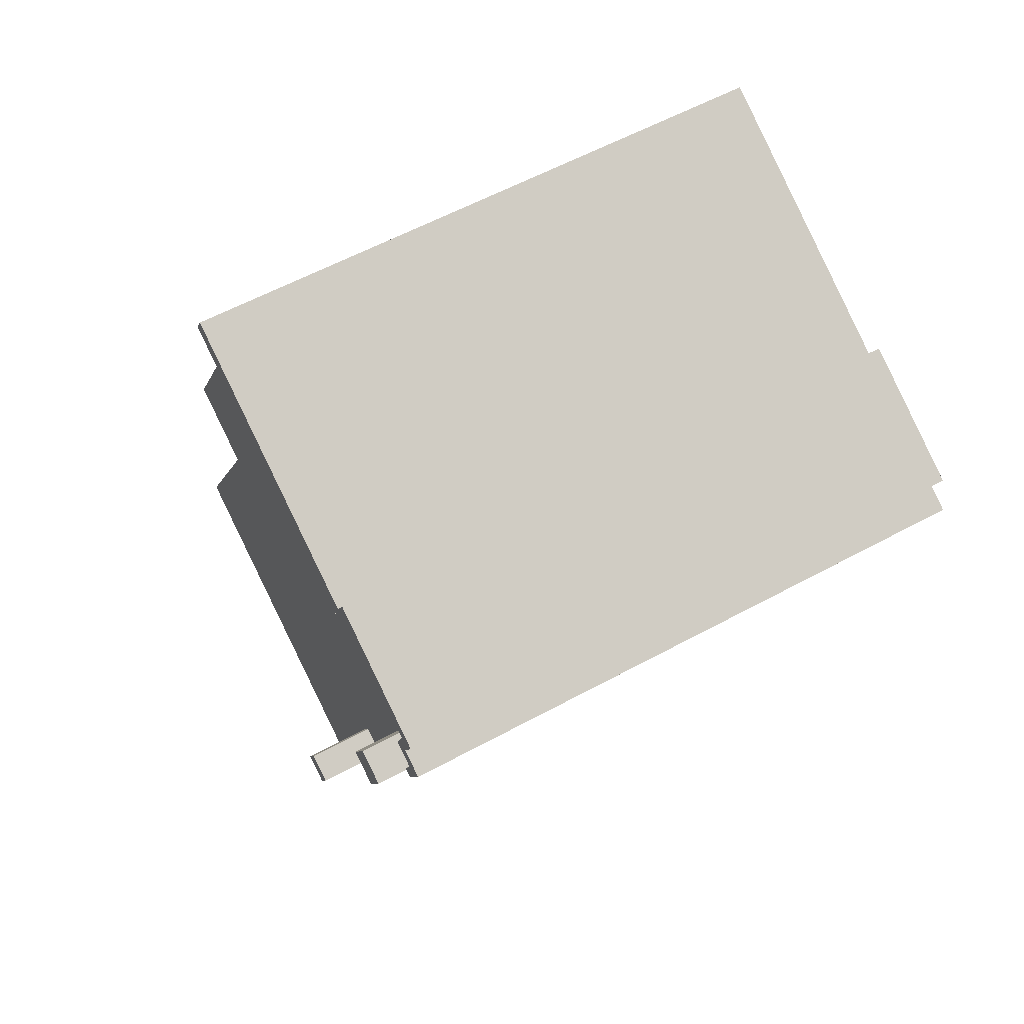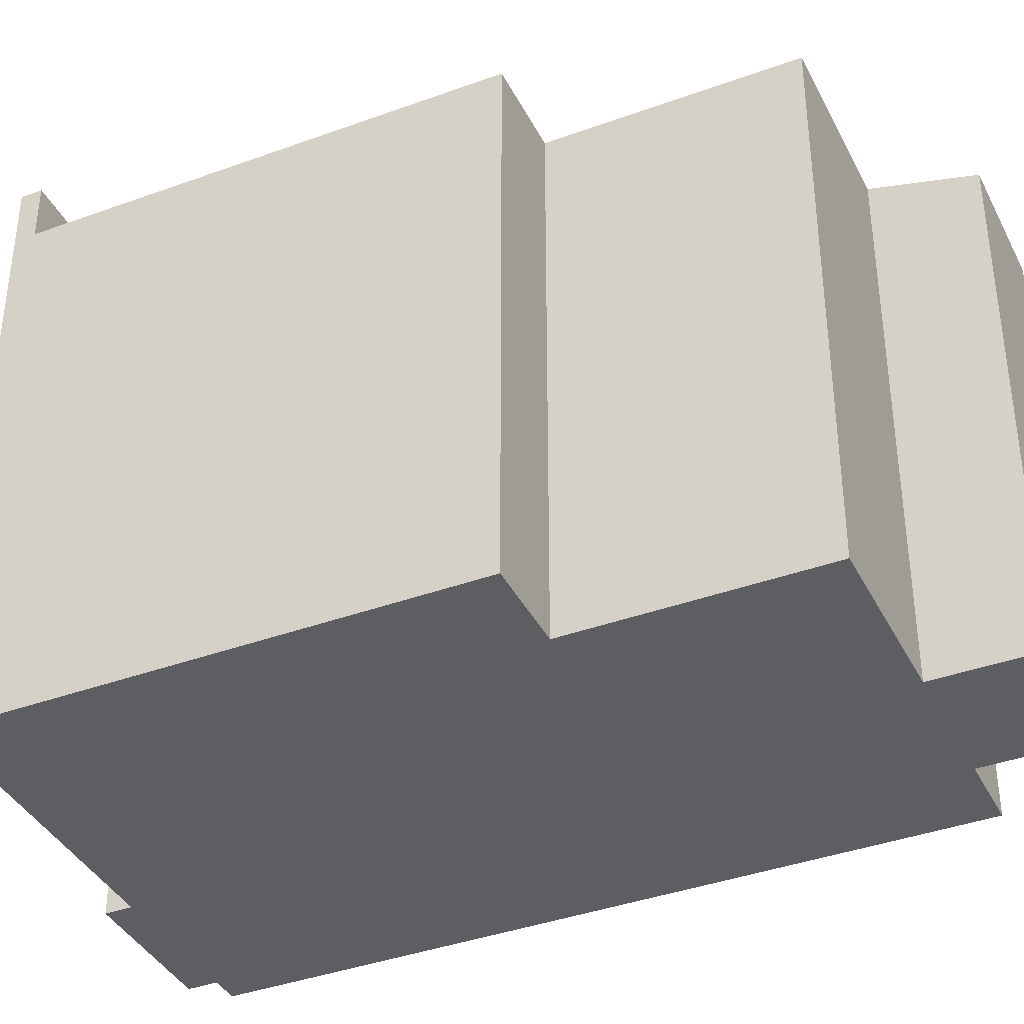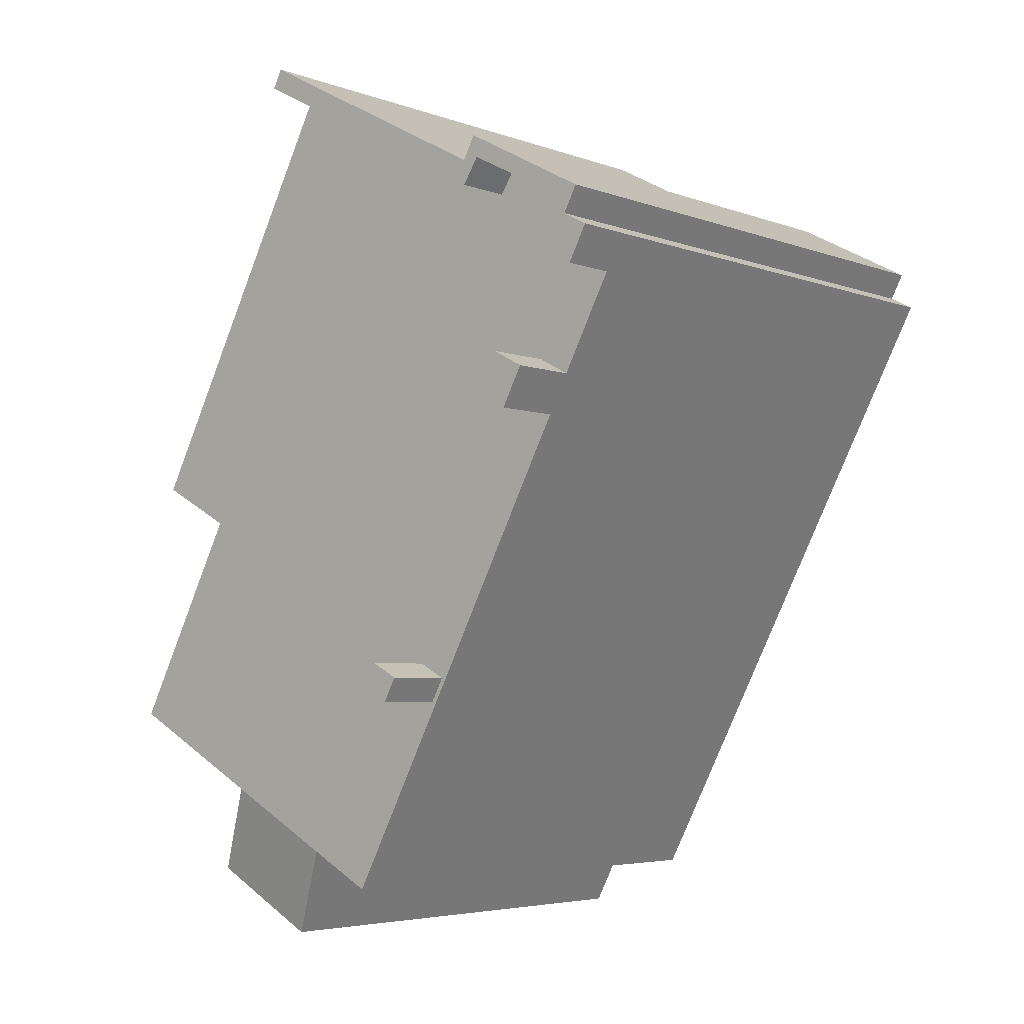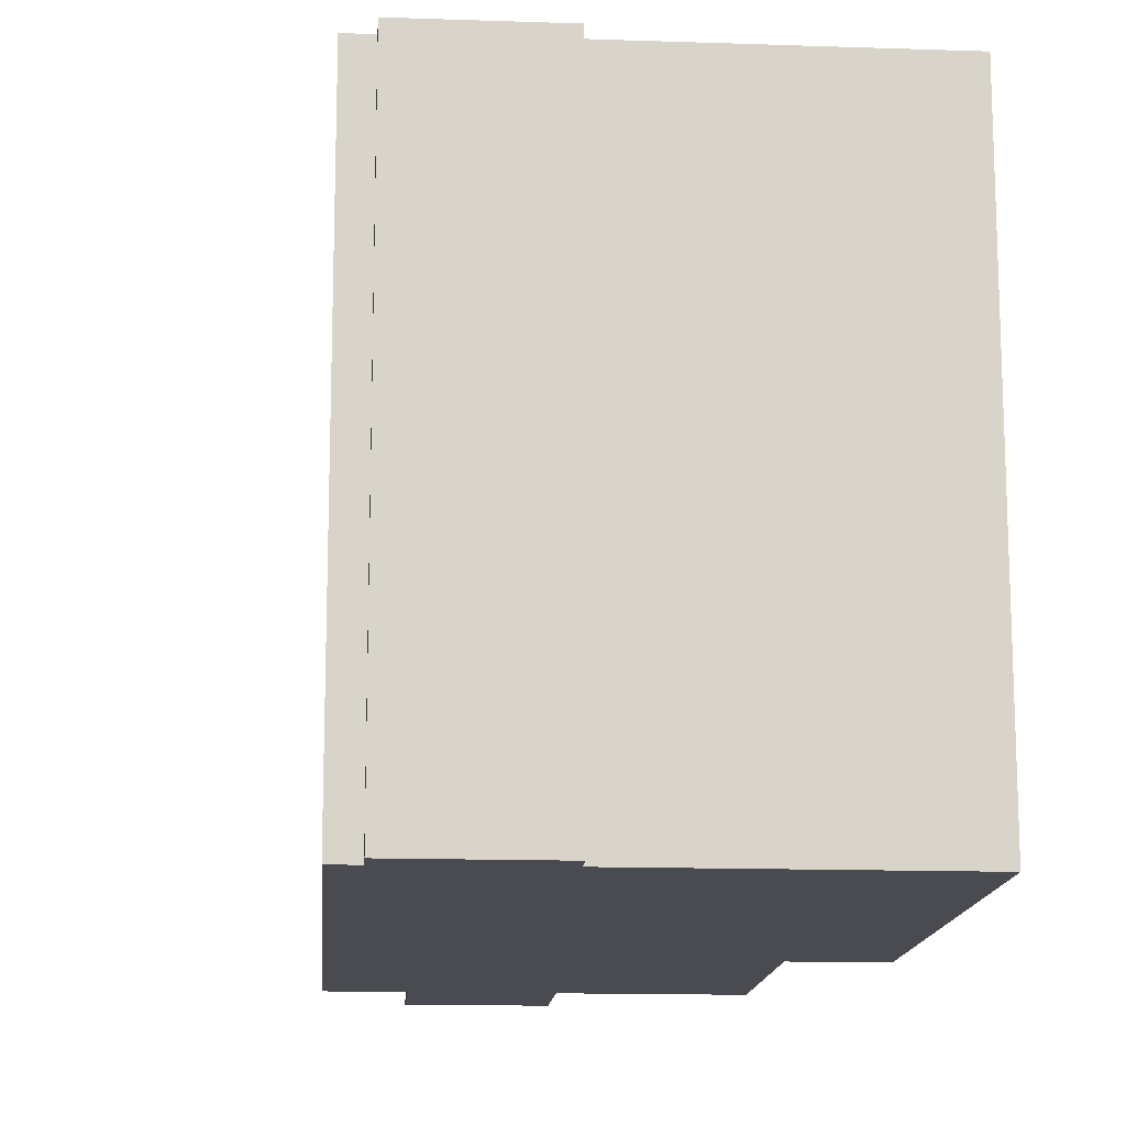
<metadata>
{"format":"obj","ext":"obj","renderer":"f3d","projection":"perspective","resolution":1024,"background":"white","views":[{"elev":58.0,"azim":-119.5,"up":"+Z"},{"elev":-38.9,"azim":86.6,"up":"+Y"},{"elev":-4.7,"azim":-139.6,"up":"+Z"},{"elev":-14.5,"azim":-32.3,"up":"+Y"}]}
</metadata>
<code>
v -2.512 6.602 -4.115
v -1.974 6.602 -3.827
v -1.727 6.602 -4.288
v -2.265 6.602 -4.577
v -5.669 6.602 1.621
v -5.051 6.602 1.95
v -4.651 6.602 1.198
v -5.268 6.602 0.8695
v -6.666 6.347 3.93
v -6.468 6.347 3.512
v -6.644 6.347 3.451
v -7.007 6.347 4.133
v -6.666 6.347 3.93
v -6.644 6.347 3.451
v -6.666 6.347 3.93
v -6.524 6.347 4.39
v -6.22 6.347 4.172
v -7.007 6.347 4.133
v -6.524 6.347 4.39
v -6.666 6.347 3.93
v -6.524 6.347 4.39
v -6.433 6.347 4.721
v -6.22 6.347 4.172
v -6.79 6.347 4.888
v -6.433 6.347 4.721
v -6.524 6.347 4.39
v -6.433 6.347 4.721
v -4.561 6.347 6.076
v -4.373 6.347 5.783
v -6.79 6.347 4.888
v -4.561 6.347 6.076
v -6.433 6.347 4.721
v -4.059 6.347 5.291
v -4.052 6.347 5.773
v 1.239 6.347 8.126
v -4.052 6.347 5.773
v 1.045 6.347 8.489
v 1.239 6.347 8.126
v -4.373 6.347 5.783
v -4.052 6.347 5.773
v -4.059 6.347 5.291
v -4.373 6.347 5.783
v -4.29 6.347 6.22
v -4.052 6.347 5.773
v -4.561 6.347 6.076
v -4.29 6.347 6.22
v -4.373 6.347 5.783
v 1.746 5.121 -7.777
v 2.315 5.121 -7.474
v 2.546 5 -7.907
v 1.976 5 -8.211
v 1.976 5 -8.211
v 2.546 5 -7.907
v 2.777 4.879 -8.341
v 2.207 4.879 -8.644
v 2.315 5.121 -7.474
v 2.884 5.121 -7.17
v 3.115 5 -7.604
v 2.546 5 -7.907
v 2.546 5 -7.907
v 3.115 5 -7.604
v 3.346 4.879 -8.037
v 2.777 4.879 -8.341
v 0.9451 5.242 -7.648
v 2.315 5.121 -7.474
v 1.746 5.121 -7.777
v 0.9451 5.242 -7.648
v 3.223 5.242 -6.434
v 2.315 5.121 -7.474
v 0.9451 5.242 -7.648
v 1.746 5.121 -7.777
v 1.976 5 -8.211
v 1.869 4.758 -9.381
v 1.976 5 -8.211
v 2.207 4.879 -8.644
v 0.9451 5.242 -7.648
v 1.976 5 -8.211
v 1.869 4.758 -9.381
v 1.869 4.758 -9.381
v 2.207 4.879 -8.644
v 2.777 4.879 -8.341
v 2.884 5.121 -7.17
v 3.223 5.242 -6.434
v 3.115 5 -7.604
v 2.315 5.121 -7.474
v 3.223 5.242 -6.434
v 2.884 5.121 -7.17
v 3.115 5 -7.604
v 3.223 5.242 -6.434
v 4.146 4.758 -8.168
v 2.777 4.879 -8.341
v 3.346 4.879 -8.037
v 4.146 4.758 -8.168
v 3.115 5 -7.604
v 4.146 4.758 -8.168
v 3.346 4.879 -8.037
v 1.869 4.758 -9.381
v 2.777 4.879 -8.341
v 4.146 4.758 -8.168
v 1.239 5.242 8.126
v 5.527 5.242 0.07846
v 3.978 5.242 -0.7465
v -5.268 5.242 0.8695
v -1.974 5.242 -3.827
v -2.512 5.242 -4.115
v -5.268 5.242 0.8695
v 0.9451 5.242 -7.648
v -1.974 5.242 -3.827
v -5.268 5.242 0.8695
v -2.512 5.242 -4.115
v -0.3599 5.242 -8.343
v -2.265 5.242 -4.577
v -1.727 5.242 -4.288
v 0.9451 5.242 -7.648
v -1.974 5.242 -3.827
v 0.9451 5.242 -7.648
v -1.727 5.242 -4.288
v -2.512 5.242 -4.115
v -2.265 5.242 -4.577
v -0.3599 5.242 -8.343
v -2.265 5.242 -4.577
v 0.9451 5.242 -7.648
v -0.3599 5.242 -8.343
v 3.223 5.242 -6.434
v 3.978 5.242 -0.7465
v 6.171 5.242 -4.863
v 0.9451 5.242 -7.648
v 3.978 5.242 -0.7465
v 3.223 5.242 -6.434
v -5.268 5.242 0.8695
v 3.978 5.242 -0.7465
v 0.9451 5.242 -7.648
v -6.359 5.242 4.532
v -5.696 5.242 5.101
v -6.344 5.242 4.491
v -5.696 5.242 5.101
v -4.373 5.242 5.783
v -4.284 5.242 5.644
v -6.344 5.242 4.491
v -5.696 5.242 5.101
v -4.284 5.242 5.644
v -6.433 5.242 4.721
v -5.696 5.242 5.101
v -6.359 5.242 4.532
v -6.6 5.242 3.792
v -6.22 5.242 4.172
v -6.5 5.242 3.58
v -6.6 5.242 3.792
v -6.576 5.242 3.979
v -6.22 5.242 4.172
v -6.5 5.242 3.58
v -6.22 5.242 4.172
v -4.252 5.242 5.594
v -6.344 5.242 4.491
v -4.252 5.242 5.594
v -6.22 5.242 4.172
v -6.344 5.242 4.491
v -4.284 5.242 5.644
v -4.252 5.242 5.594
v -6.666 5.242 3.93
v -6.576 5.242 3.979
v -6.6 5.242 3.792
v -6.468 5.242 3.512
v -4.171 5.242 5.467
v -5.669 5.242 1.621
v -6.644 5.242 3.451
v -6.468 5.242 3.512
v -5.669 5.242 1.621
v -6.468 5.242 3.512
v -4.252 5.242 5.594
v -4.171 5.242 5.467
v -6.5 5.242 3.58
v -4.252 5.242 5.594
v -6.468 5.242 3.512
v -5.016 5.242 1.885
v 1.239 5.242 8.126
v 3.978 5.242 -0.7465
v -5.268 5.242 0.8695
v -4.651 5.242 1.198
v 3.978 5.242 -0.7465
v -5.016 5.242 1.885
v 3.978 5.242 -0.7465
v -4.651 5.242 1.198
v -5.016 5.242 1.885
v -4.059 5.242 5.291
v 1.239 5.242 8.126
v -5.016 5.242 1.885
v -4.14 5.242 5.418
v -4.059 5.242 5.291
v -5.051 5.242 1.95
v -4.14 5.242 5.418
v -5.016 5.242 1.885
v -5.669 5.242 1.621
v -4.171 5.242 5.467
v -4.14 5.242 5.418
v -5.669 5.242 1.621
v -4.14 5.242 5.418
v -5.051 5.242 1.95
v -2.512 5.242 -4.115
v -1.974 5.242 -3.827
v -1.974 6.602 -3.827
v -2.512 6.602 -4.115
v -1.974 5.242 -3.827
v -1.727 5.242 -4.288
v -1.727 6.602 -4.288
v -1.974 6.602 -3.827
v -2.265 6.602 -4.577
v -1.727 6.602 -4.288
v -1.727 5.242 -4.288
v -2.265 5.242 -4.577
v -2.512 6.602 -4.115
v -2.265 6.602 -4.577
v -2.265 5.242 -4.577
v -2.512 5.242 -4.115
v -5.669 5.242 1.621
v -5.051 5.242 1.95
v -5.051 6.602 1.95
v -5.669 6.602 1.621
v -5.016 5.242 1.885
v -4.651 5.242 1.198
v -4.651 6.602 1.198
v -5.051 6.602 1.95
v -5.051 6.602 1.95
v -5.051 5.242 1.95
v -5.016 5.242 1.885
v -5.268 6.602 0.8695
v -4.651 6.602 1.198
v -4.651 5.242 1.198
v -5.268 5.242 0.8695
v -5.669 6.602 1.621
v -5.268 6.602 0.8695
v -5.268 5.242 0.8695
v -5.669 5.242 1.621
v -7.007 6.347 4.133
v -6.644 6.347 3.451
v -6.644 5.242 3.451
v -7.007 5.242 4.133
v -5.268 5.242 0.8695
v -0.3599 5.242 -8.343
v -0.3599 -5.281 -8.343
v -5.268 -5.281 0.8695
v -6.644 5.242 3.451
v -5.669 5.242 1.621
v -5.669 -5.281 1.621
v -6.644 -5.281 3.451
v -7.007 5.242 4.133
v -6.644 5.242 3.451
v -6.644 -5.281 3.451
v -7.007 -5.281 4.133
v -5.669 5.242 1.621
v -5.268 5.242 0.8695
v -5.268 -5.281 0.8695
v -5.669 -5.281 1.621
v -6.5 5.242 3.58
v -6.468 5.242 3.512
v -6.468 6.347 3.512
v -6.6 5.242 3.792
v -6.5 5.242 3.58
v -6.468 6.347 3.512
v -6.666 6.347 3.93
v -6.666 5.242 3.93
v -6.6 5.242 3.792
v -6.666 6.347 3.93
v -6.6 5.242 3.792
v -6.468 6.347 3.512
v -6.644 6.347 3.451
v -6.468 6.347 3.512
v -6.468 5.242 3.512
v -6.644 5.242 3.451
v -7.007 5.242 4.133
v -6.524 5.242 4.39
v -6.524 6.347 4.39
v -7.007 6.347 4.133
v -7.007 -5.281 4.133
v -6.524 -5.281 4.39
v -6.524 5.242 4.39
v -7.007 5.242 4.133
v -6.666 6.347 3.93
v -6.576 5.242 3.979
v -6.666 5.242 3.93
v -6.666 6.347 3.93
v -6.22 6.347 4.172
v -6.22 5.242 4.172
v -6.576 5.242 3.979
v -6.344 5.242 4.491
v -6.22 5.242 4.172
v -6.22 6.347 4.172
v -6.433 6.347 4.721
v -6.344 5.242 4.491
v -6.22 6.347 4.172
v -6.433 6.347 4.721
v -6.433 5.242 4.721
v -6.359 5.242 4.532
v -6.433 6.347 4.721
v -6.359 5.242 4.532
v -6.344 5.242 4.491
v -6.79 6.347 4.888
v -6.524 6.347 4.39
v -6.524 5.242 4.39
v -6.79 5.242 4.888
v -6.79 5.242 4.888
v -6.524 5.242 4.39
v -6.524 -5.281 4.39
v -6.79 -5.281 4.888
v -6.79 5.242 4.888
v -4.561 5.242 6.076
v -4.561 6.347 6.076
v -6.79 6.347 4.888
v -4.561 5.242 6.076
v -4.29 5.242 6.22
v -4.29 6.347 6.22
v -4.561 6.347 6.076
v -6.79 -5.281 4.888
v -4.561 -5.281 6.076
v -4.561 5.242 6.076
v -6.79 5.242 4.888
v -4.561 -5.281 6.076
v -4.29 -5.281 6.22
v -4.29 5.242 6.22
v -4.561 5.242 6.076
v -6.433 6.347 4.721
v -5.696 5.242 5.101
v -6.433 5.242 4.721
v -5.696 5.242 5.101
v -4.373 6.347 5.783
v -4.373 5.242 5.783
v -6.433 6.347 4.721
v -4.373 6.347 5.783
v -5.696 5.242 5.101
v -4.052 5.242 5.773
v 1.045 5.242 8.489
v 1.045 6.347 8.489
v -4.052 6.347 5.773
v -4.052 -5.281 5.773
v 1.045 -5.281 8.489
v 1.045 5.242 8.489
v -4.052 5.242 5.773
v 1.045 5.242 8.489
v 1.239 5.242 8.126
v 1.239 6.347 8.126
v 1.045 6.347 8.489
v 3.383 -5.281 4.102
v 5.527 -5.281 0.07846
v 5.527 5.242 0.07846
v 1.239 5.242 8.126
v 1.239 -5.281 8.126
v 3.383 -5.281 4.102
v 1.239 5.242 8.126
v 3.383 -5.281 4.102
v 5.527 5.242 0.07846
v 1.045 -5.281 8.489
v 1.239 -5.281 8.126
v 1.239 5.242 8.126
v 1.045 5.242 8.489
v -4.059 6.347 5.291
v 1.239 6.347 8.126
v 1.239 5.242 8.126
v -4.059 5.242 5.291
v -4.29 5.242 6.22
v -4.052 5.242 5.773
v -4.052 6.347 5.773
v -4.29 6.347 6.22
v -4.171 -5.281 5.997
v -4.052 -5.281 5.773
v -4.052 5.242 5.773
v -4.29 5.242 6.22
v -4.29 -5.281 6.22
v -4.171 -5.281 5.997
v -4.29 5.242 6.22
v -4.171 -5.281 5.997
v -4.052 5.242 5.773
v -4.373 6.347 5.783
v -4.284 5.242 5.644
v -4.373 5.242 5.783
v -4.373 6.347 5.783
v -4.252 5.242 5.594
v -4.284 5.242 5.644
v -4.373 6.347 5.783
v -4.059 6.347 5.291
v -4.171 5.242 5.467
v -4.252 5.242 5.594
v -4.171 5.242 5.467
v -4.059 6.347 5.291
v -4.14 5.242 5.418
v -4.14 5.242 5.418
v -4.059 6.347 5.291
v -4.059 5.242 5.291
v 3.685 -5.281 -7.301
v 4.146 -5.281 -8.168
v 4.146 4.758 -8.168
v 3.223 5.242 -6.434
v 3.223 -5.281 -6.434
v 3.685 -5.281 -7.301
v 3.223 5.242 -6.434
v 3.685 -5.281 -7.301
v 4.146 4.758 -8.168
v 1.869 4.758 -9.381
v 4.146 4.758 -8.168
v 4.146 -5.281 -8.168
v 1.869 -5.281 -9.381
v 0.9451 5.242 -7.648
v 1.407 -5.281 -8.514
v 0.9451 -5.281 -7.648
v 1.407 -5.281 -8.514
v 1.869 4.758 -9.381
v 1.869 -5.281 -9.381
v 0.9451 5.242 -7.648
v 1.869 4.758 -9.381
v 1.407 -5.281 -8.514
v 3.978 5.242 -0.7465
v 4.753 -5.281 -0.334
v 3.978 -5.281 -0.7465
v 4.753 -5.281 -0.334
v 5.527 5.242 0.07846
v 5.527 -5.281 0.07846
v 3.978 5.242 -0.7465
v 5.527 5.242 0.07846
v 4.753 -5.281 -0.334
v 3.978 -5.281 -0.7465
v 6.171 -5.281 -4.863
v 6.171 5.242 -4.863
v 3.978 5.242 -0.7465
v 3.223 5.242 -6.434
v 4.697 -5.281 -5.648
v 3.223 -5.281 -6.434
v 4.697 -5.281 -5.648
v 6.171 5.242 -4.863
v 6.171 -5.281 -4.863
v 3.223 5.242 -6.434
v 6.171 5.242 -4.863
v 4.697 -5.281 -5.648
v -0.3599 5.242 -8.343
v 0.9451 5.242 -7.648
v 0.9451 -5.281 -7.648
v -0.3599 -5.281 -8.343
v -6.524 -5.281 4.39
v -7.007 -5.281 4.133
v -6.644 -5.281 3.451
v -5.669 -5.281 1.621
v -5.268 -5.281 0.8695
v -0.3599 -5.281 -8.343
v 0.9451 -5.281 -7.648
v 1.407 -5.281 -8.514
v 1.869 -5.281 -9.381
v 4.146 -5.281 -8.168
v 3.685 -5.281 -7.301
v 3.223 -5.281 -6.434
v 4.697 -5.281 -5.648
v 6.171 -5.281 -4.863
v 3.978 -5.281 -0.7465
v 4.753 -5.281 -0.334
v 5.527 -5.281 0.07846
v 3.383 -5.281 4.102
v 1.239 -5.281 8.126
v 1.045 -5.281 8.489
v -4.052 -5.281 5.773
v -4.171 -5.281 5.997
v -4.29 -5.281 6.22
v -4.561 -5.281 6.076
v -6.79 -5.281 4.888
g CDNNDG01_0002160
f 1 3 4
f 1 2 3
f 8 5 7
f 7 5 6
f 9 10 11
f 12 13 14
f 15 16 17
f 18 19 20
f 21 22 23
f 24 25 26
f 27 28 29
f 30 31 32
f 33 34 35
f 36 37 38
f 39 40 41
f 42 43 44
f 45 46 47
f 49 50 51
f 48 49 51
f 53 54 55
f 52 53 55
f 56 58 59
f 56 57 58
f 60 62 63
f 60 61 62
f 64 65 66
f 67 68 69
f 70 71 72
f 73 74 75
f 76 77 78
f 79 80 81
f 82 83 84
f 85 86 87
f 88 89 90
f 91 92 93
f 94 95 96
f 97 98 99
f 100 101 102
f 103 104 105
f 106 107 108
f 109 110 111
f 112 113 114
f 115 116 117
f 118 119 120
f 121 122 123
f 124 125 126
f 127 128 129
f 130 131 132
f 133 134 135
f 136 137 138
f 139 140 141
f 142 143 144
f 145 146 147
f 148 149 150
f 151 152 153
f 154 155 156
f 157 158 159
f 160 161 162
f 163 164 165
f 166 167 168
f 169 170 171
f 172 173 174
f 175 176 177
f 178 179 180
f 181 182 183
f 184 185 186
f 187 188 189
f 190 191 192
f 193 194 195
f 196 197 198
f 202 199 201
f 201 199 200
f 204 205 203
f 203 205 206
f 208 209 207
f 207 209 210
f 211 213 214
f 211 212 213
f 215 217 218
f 217 215 216
f 219 221 222
f 219 220 221
f 223 224 225
f 226 228 229
f 226 227 228
f 230 232 233
f 230 231 232
f 237 234 236
f 236 234 235
f 241 238 240
f 240 238 239
f 242 243 244
f 245 242 244
f 246 248 249
f 246 247 248
f 250 252 253
f 250 251 252
f 254 255 256
f 257 258 259
f 260 261 262
f 263 264 265
f 268 266 267
f 266 268 269
f 273 270 272
f 272 270 271
f 274 276 277
f 276 274 275
f 278 279 280
f 282 283 284
f 281 282 284
f 285 286 287
f 288 289 290
f 291 292 293
f 294 295 296
f 297 298 299
f 300 297 299
f 301 303 304
f 301 302 303
f 308 305 307
f 307 305 306
f 312 309 311
f 311 309 310
f 314 315 316
f 316 313 314
f 320 317 319
f 319 317 318
f 321 322 323
f 324 325 326
f 327 328 329
f 333 330 332
f 332 330 331
f 337 334 336
f 336 334 335
f 338 340 341
f 338 339 340
f 342 343 344
f 345 346 347
f 348 349 350
f 352 353 351
f 351 353 354
f 355 357 358
f 355 356 357
f 360 361 359
f 359 361 362
f 363 364 365
f 366 367 368
f 369 370 371
f 372 373 374
f 375 376 377
f 381 379 380
f 381 378 379
f 382 383 384
f 385 386 387
f 388 389 390
f 391 392 393
f 394 395 396
f 399 397 398
f 397 399 400
f 401 402 403
f 404 405 406
f 407 408 409
f 410 411 412
f 413 414 415
f 416 417 418
f 419 421 422
f 419 420 421
f 423 424 425
f 426 427 428
f 429 430 431
f 434 432 433
f 432 434 435
f 436 459 460
f 436 437 438
f 457 458 459
f 436 438 456
f 456 457 459
f 438 439 456
f 439 440 456
f 440 441 442
f 436 456 459
f 446 442 443
f 445 443 444
f 454 455 456
f 440 442 450
f 453 454 456
f 443 445 446
f 442 446 447
f 442 447 450
f 447 448 450
f 440 453 456
f 448 449 450
f 451 452 453
f 440 450 453
f 450 451 453

</code>
